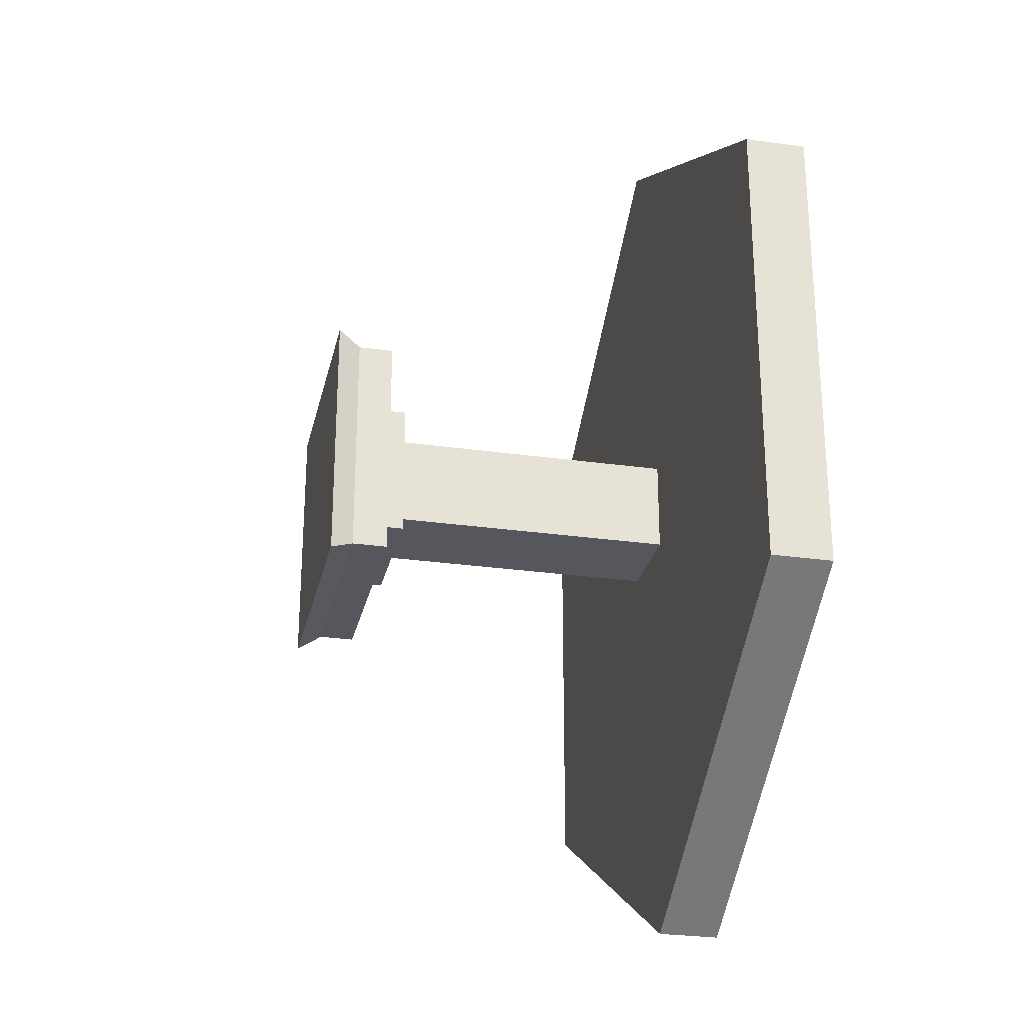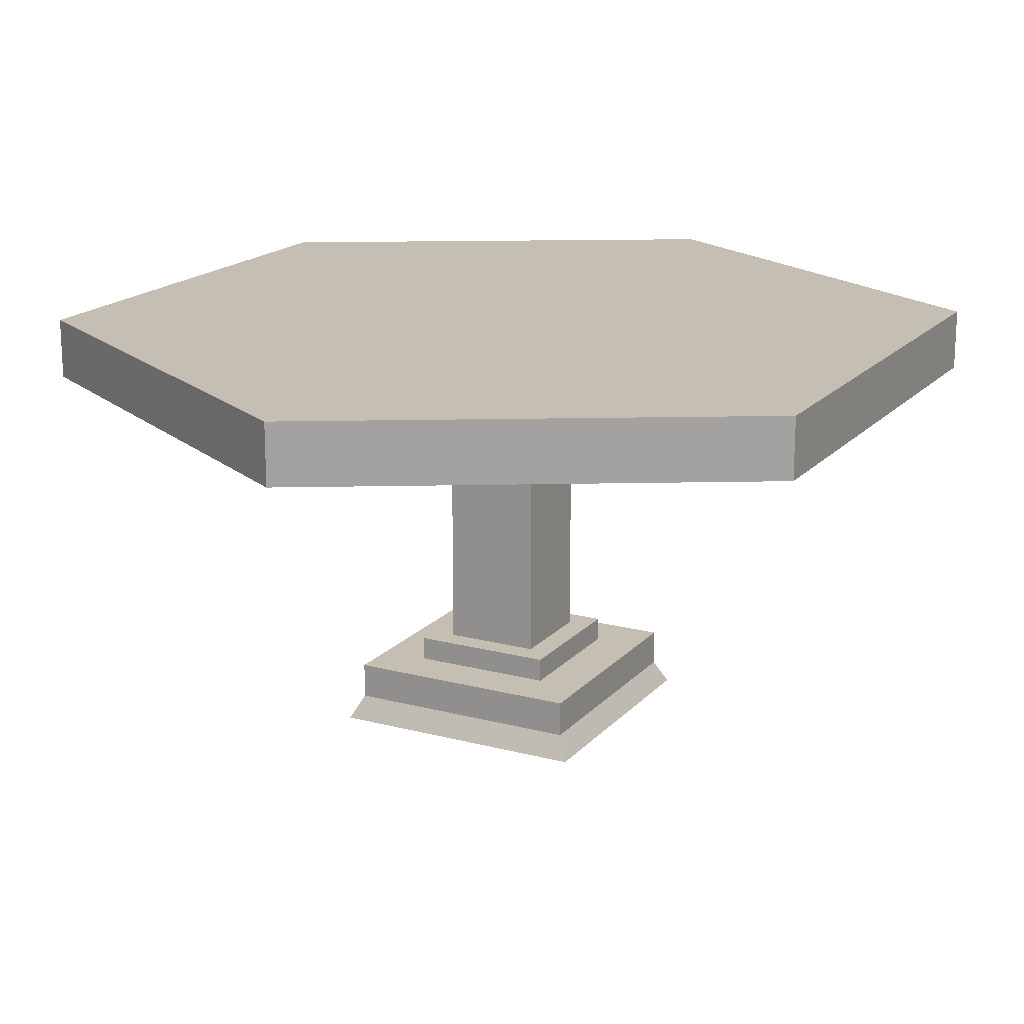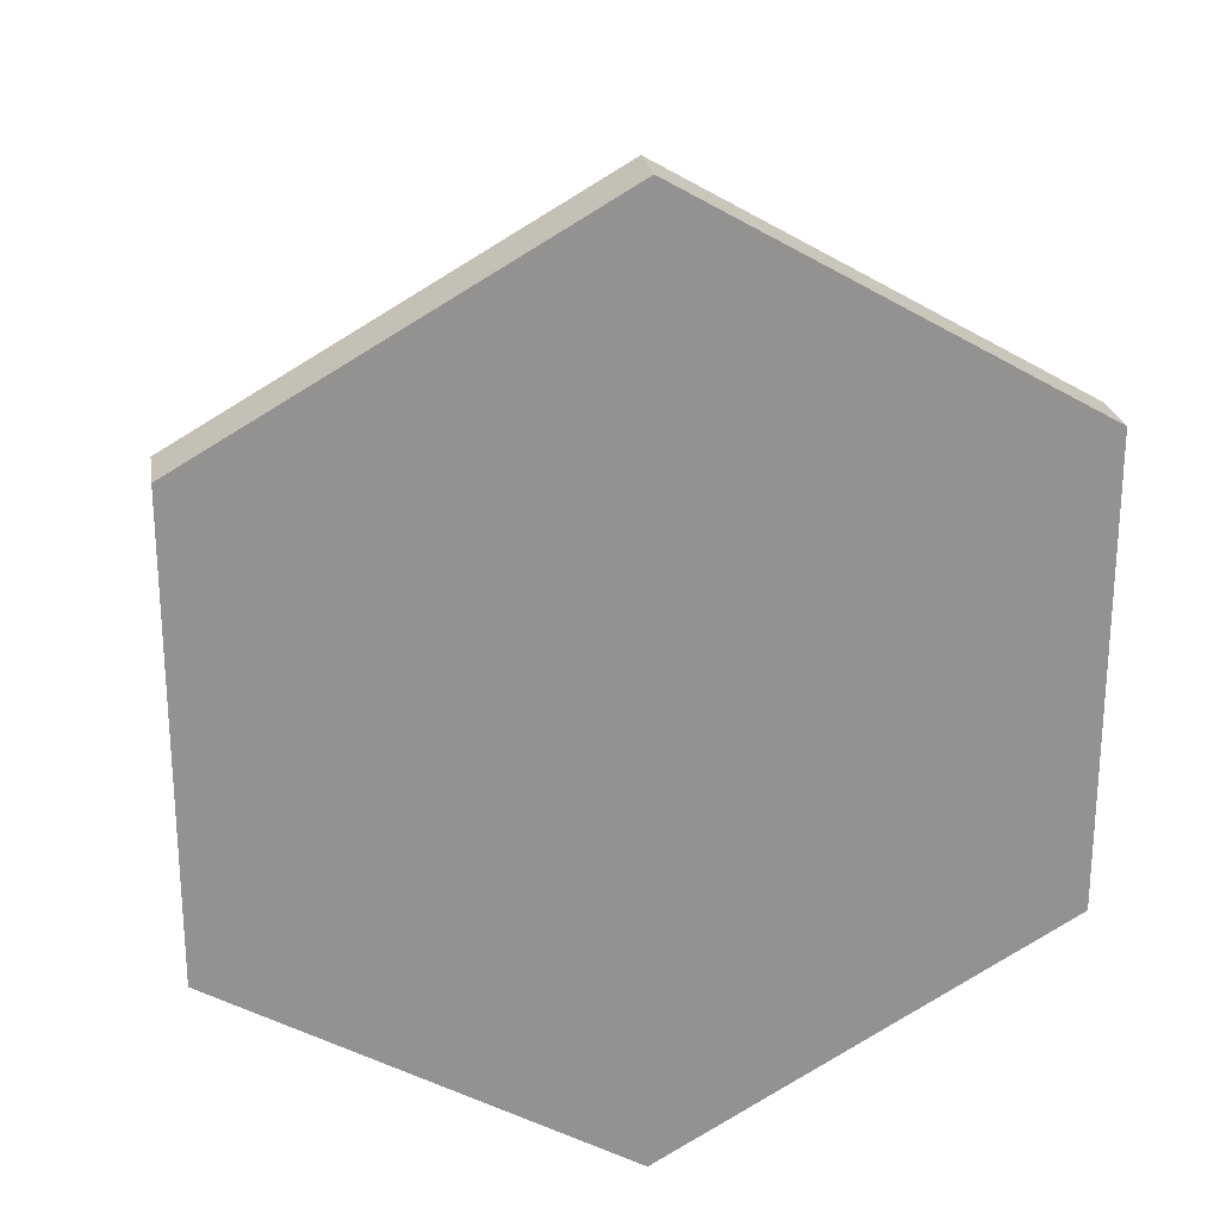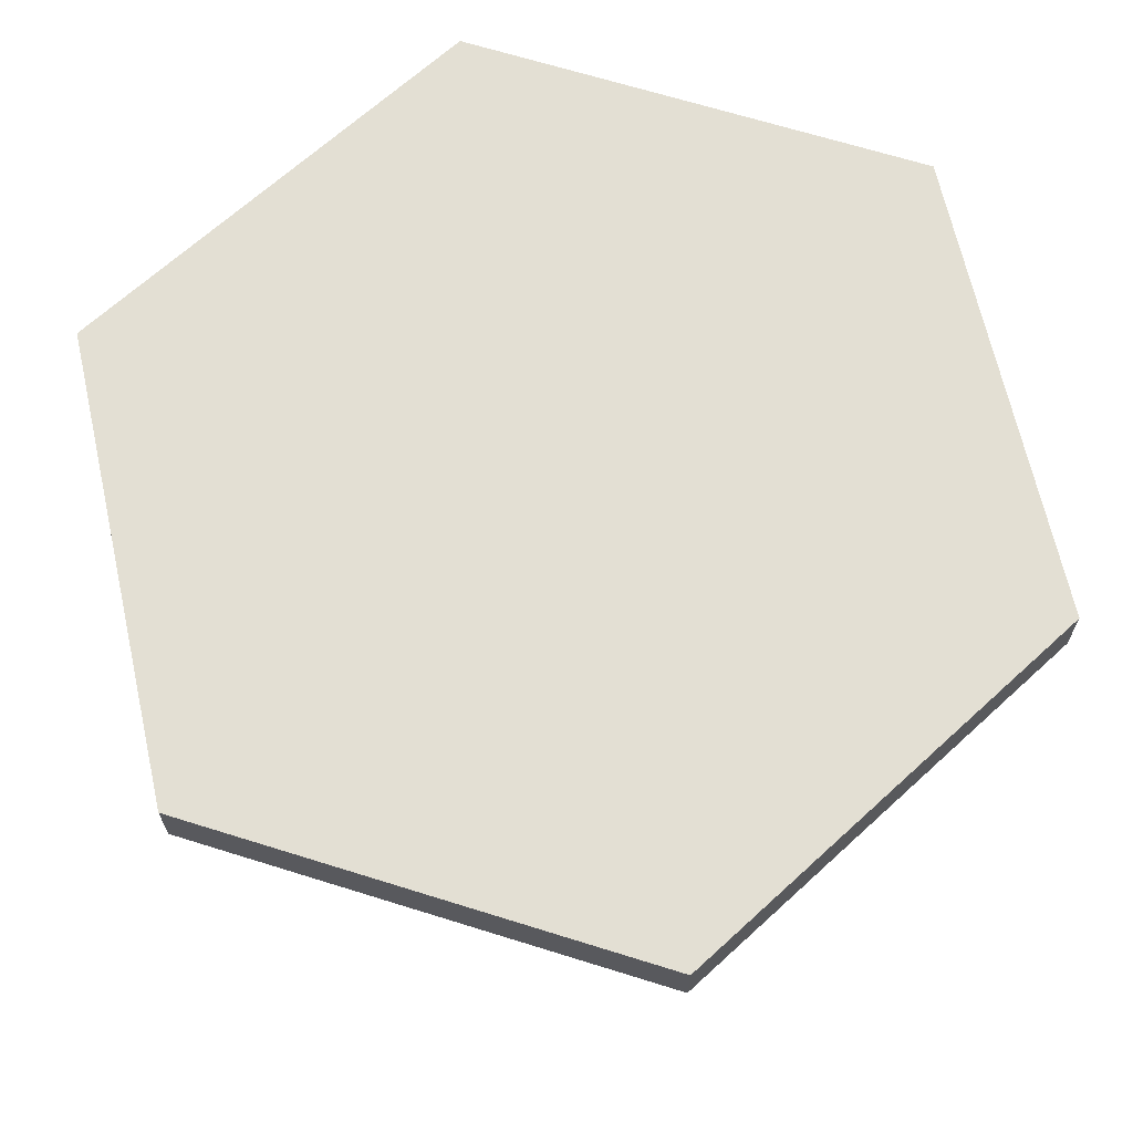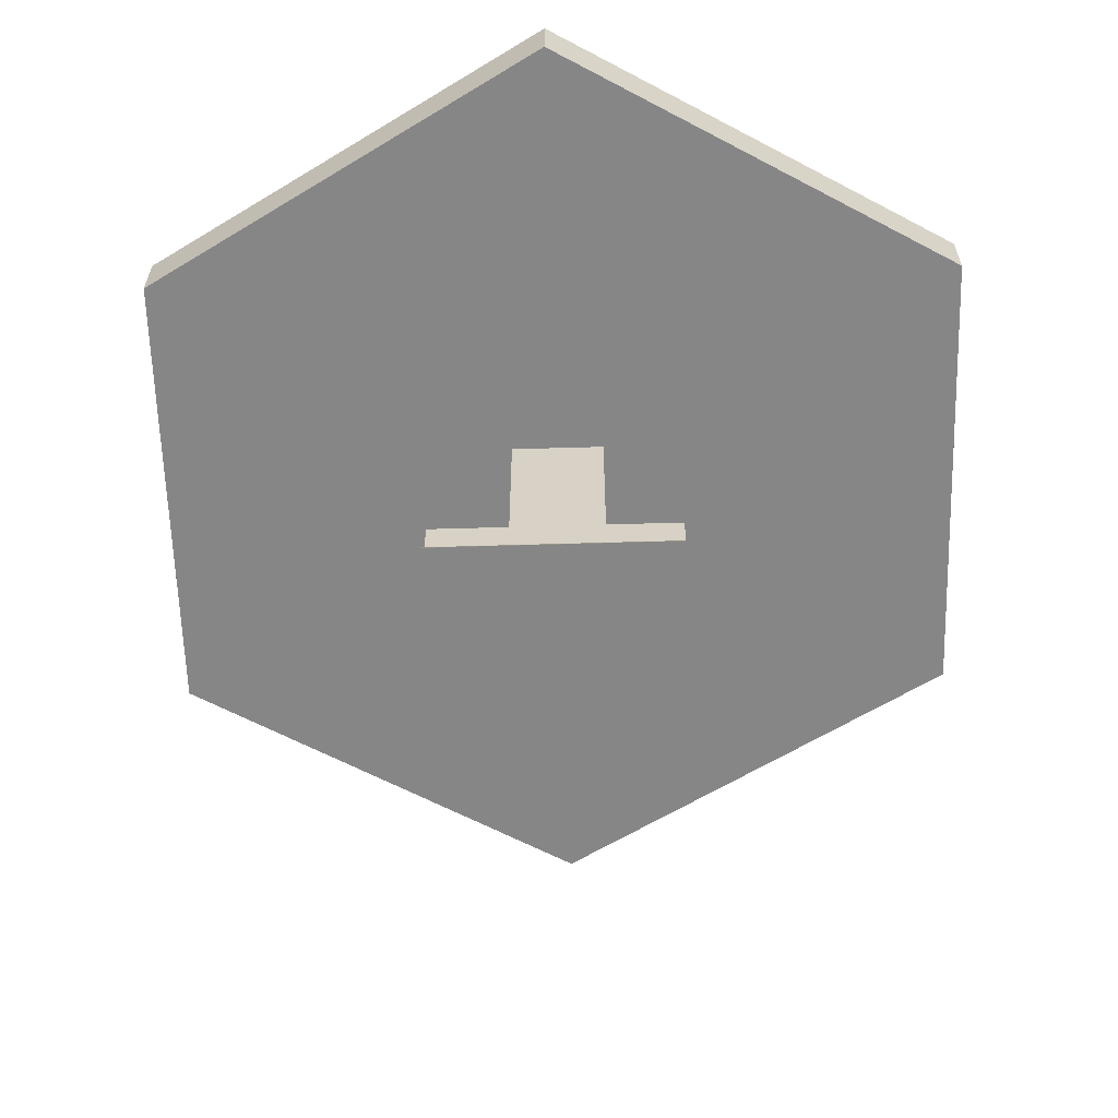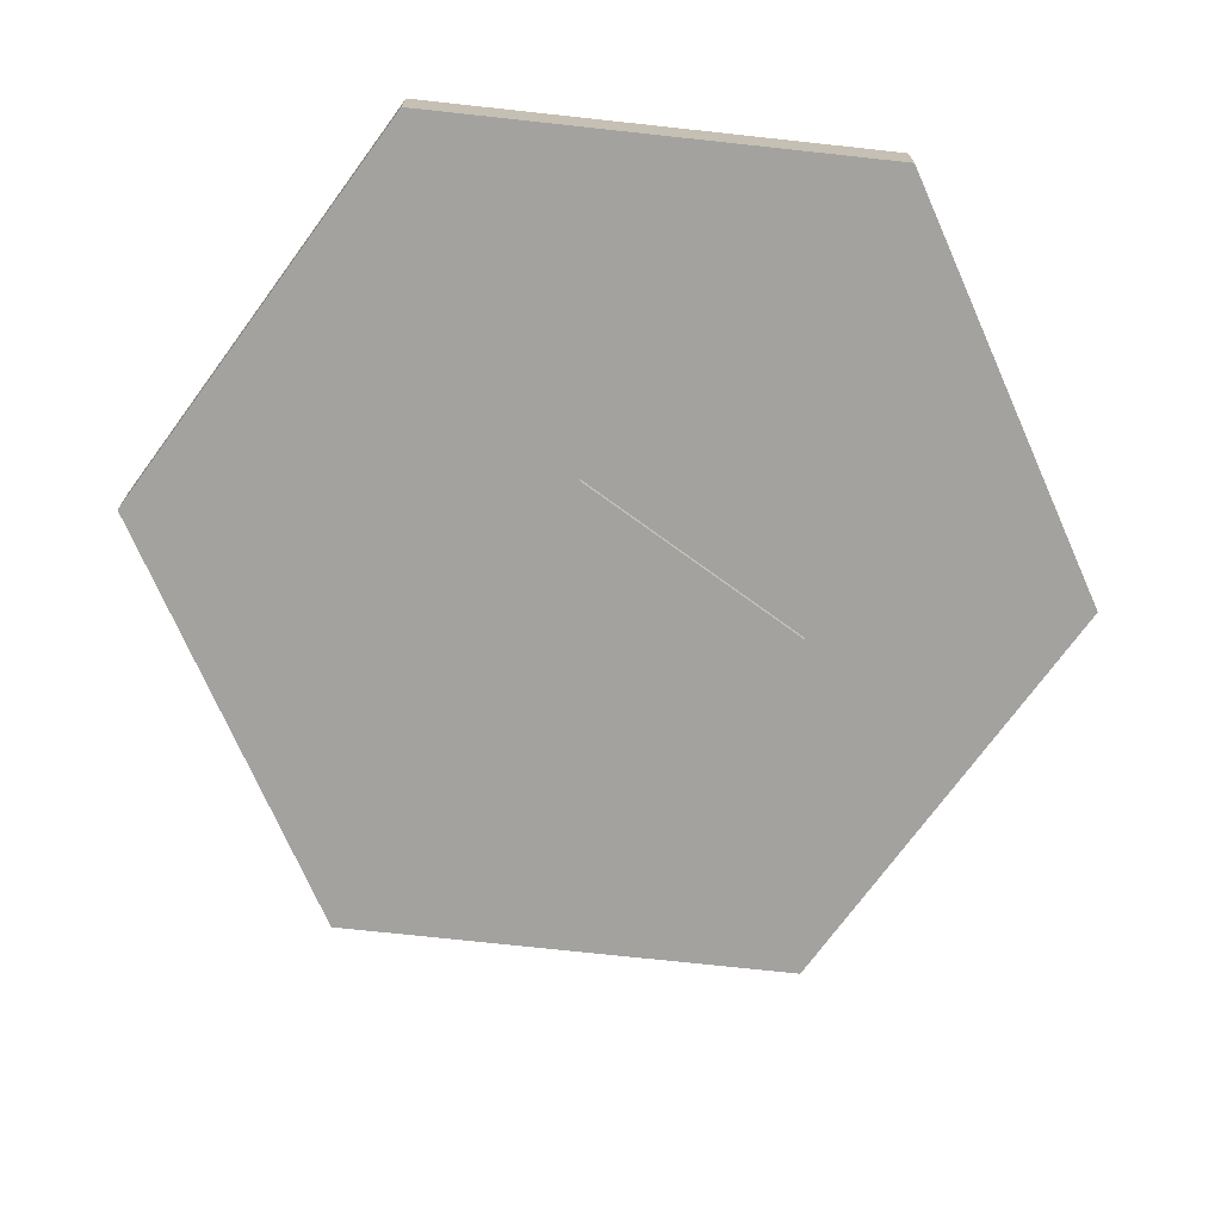
<metadata>
{"format":"obj","ext":"obj","renderer":"f3d","projection":"perspective","resolution":1024,"background":"white","views":[{"elev":-27.6,"azim":77.8,"up":"+Z"},{"elev":17.6,"azim":27.6,"up":"+Y"},{"elev":24.0,"azim":170.7,"up":"+Z"},{"elev":67.0,"azim":-132.6,"up":"+Y"},{"elev":-62.0,"azim":1.7,"up":"+Y"},{"elev":-72.4,"azim":-36.2,"up":"+Y"}]}
</metadata>
<code>
o tableRound
v -2.451 0.3613 3.52
v -0 0.3613 4.8
v -2.771 0.3613 6.4
v -3.091 0.3613 3.52
v -5.543 0.3613 4.8
v -3.091 0.3613 2.88
v -2.451 0.3613 2.88
v -2.771 0.3613 0
v 0 0.3613 1.6
v 0 0.3613 3.2
v -5.543 0.3613 1.6
v -5.543 0.3613 3.2
v -0 0.7739 4.8
v 0 0.7739 1.6
v -2.771 0.7739 0
v -2.771 0.7739 6.4
v -5.543 0.7739 1.6
v -5.543 0.7739 4.8
v -2.451 -1.6 2.88
v -3.091 -1.6 2.88
v -2.451 -1.6 3.52
v -3.091 -1.6 3.52
v -2.291 -1.76 2.72
v -3.251 -1.76 2.72
v -3.251 -1.6 2.72
v -2.291 -1.6 2.72
v -2.291 -1.6 3.68
v -2.291 -1.76 3.68
v -3.251 -1.76 3.68
v -3.251 -1.6 3.68
v -1.971 -2 2.4
v -1.971 -1.76 2.4
v -1.971 -1.76 4
v -1.971 -2 4
v -3.571 -2 4
v -3.571 -1.76 4
v -3.571 -2 2.4
v -3.571 -1.76 2.4
v -1.891 -2.16 2.32
v -1.891 -2.16 4.08
v -3.651 -2.16 4.08
v -3.651 -2.16 2.32
f 1 2 3
f 3 4 1
f 3 5 4
f 5 6 4
f 2 1 7
f 2 7 8
f 7 6 8
f 2 8 9
f 9 10 2
f 6 11 8
f 6 5 11
f 5 12 11
f 13 14 15
f 15 16 13
f 15 17 16
f 17 18 16
f 5 3 16
f 16 18 5
f 17 11 12
f 12 18 17
f 12 5 18
f 8 11 17
f 17 15 8
f 9 8 15
f 15 14 9
f 9 14 13
f 13 10 9
f 13 2 10
f 3 2 13
f 13 16 3
f 19 20 6
f 6 7 19
f 19 7 1
f 1 21 19
f 22 21 1
f 1 4 22
f 6 20 22
f 22 4 6
f 23 24 25
f 25 26 23
f 23 26 27
f 27 28 23
f 25 24 29
f 29 30 25
f 19 27 26
f 26 25 19
f 25 20 19
f 25 22 20
f 27 19 21
f 21 30 27
f 21 22 30
f 22 25 30
f 31 32 33
f 33 34 31
f 35 34 33
f 33 36 35
f 31 37 38
f 38 32 31
f 38 37 35
f 35 36 38
f 23 33 32
f 32 38 23
f 38 24 23
f 38 29 24
f 33 23 28
f 28 36 33
f 28 29 36
f 29 38 36
f 39 40 41
f 41 42 39
f 41 40 34
f 34 35 41
f 37 42 41
f 41 35 37
f 39 42 37
f 37 31 39
f 40 39 31
f 31 34 40
f 29 28 27
f 27 30 29

</code>
